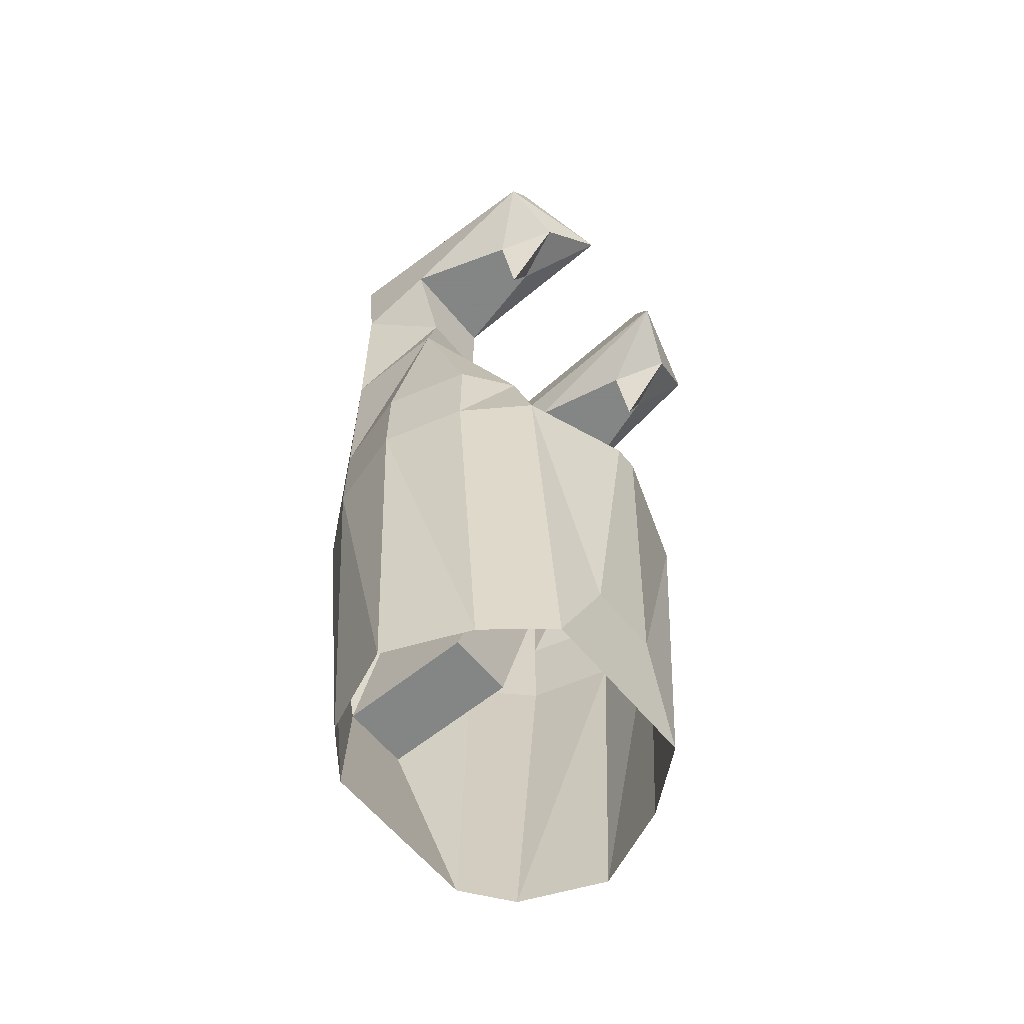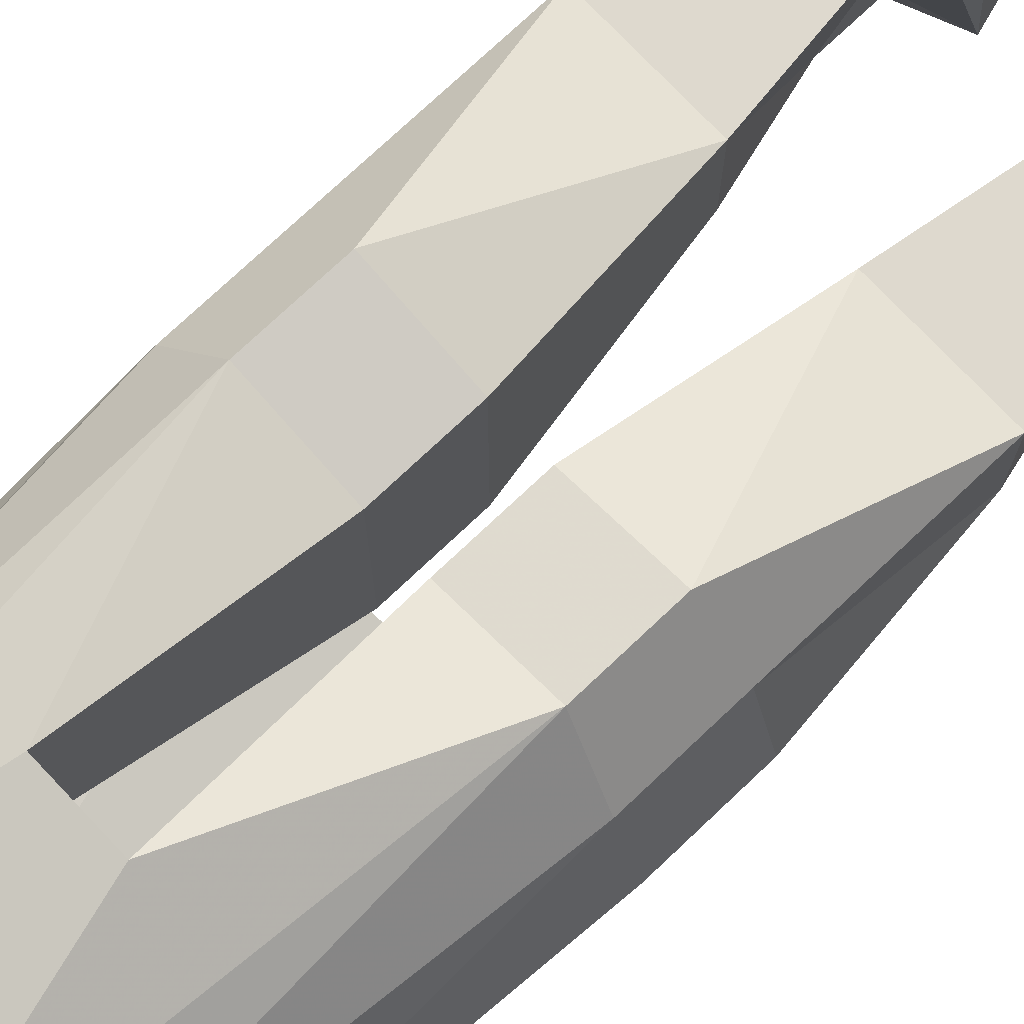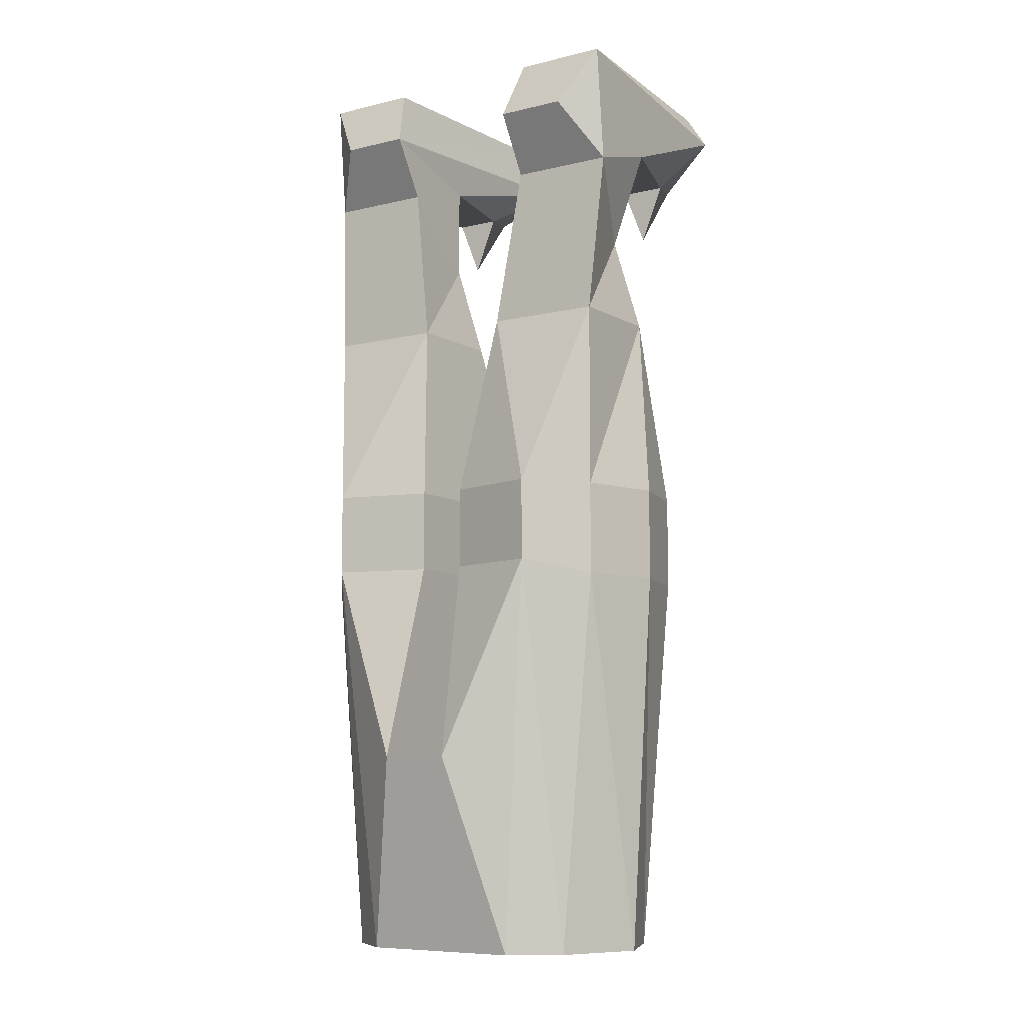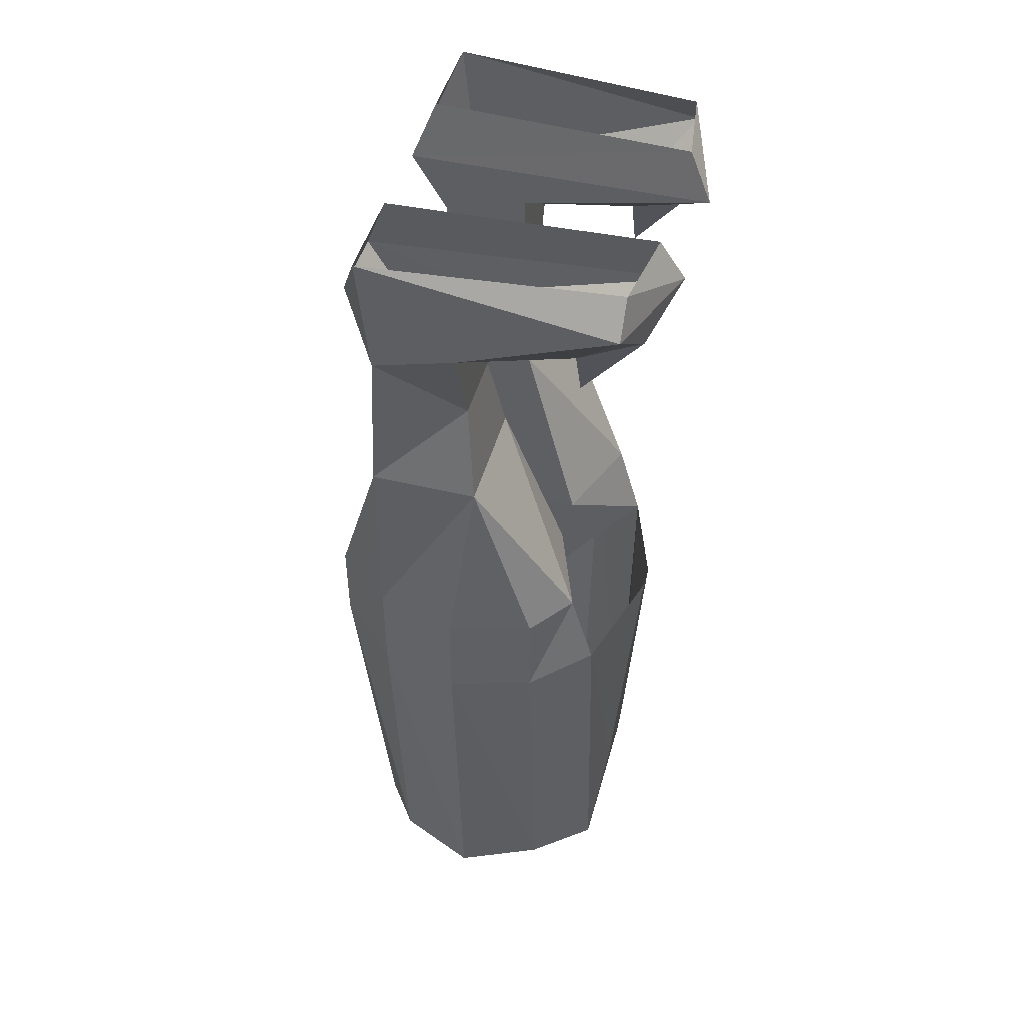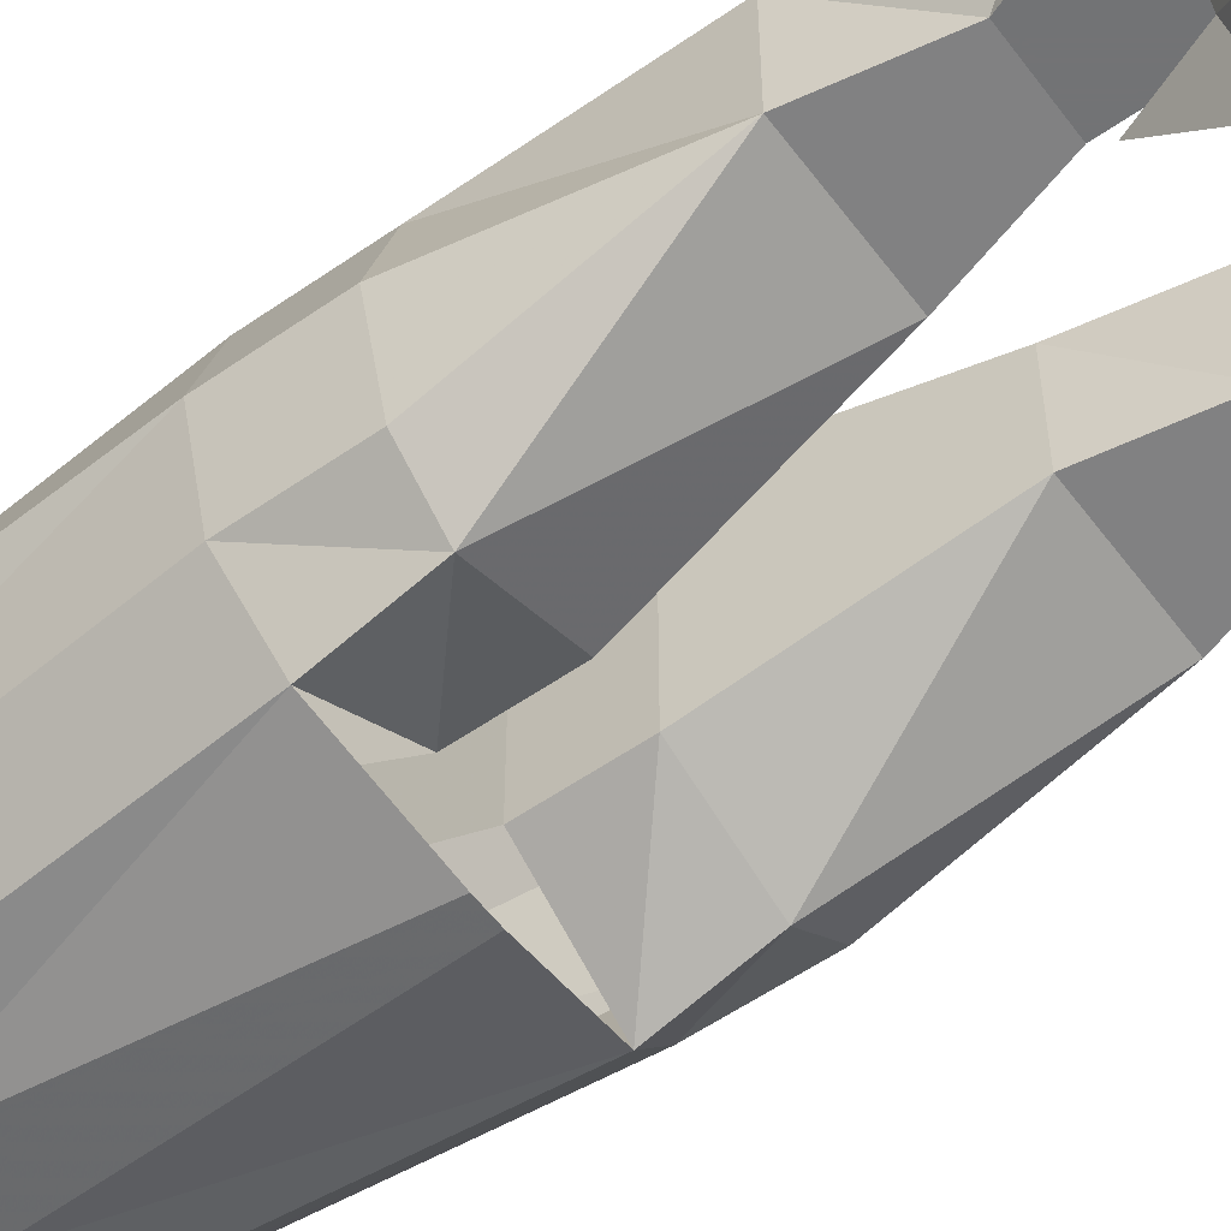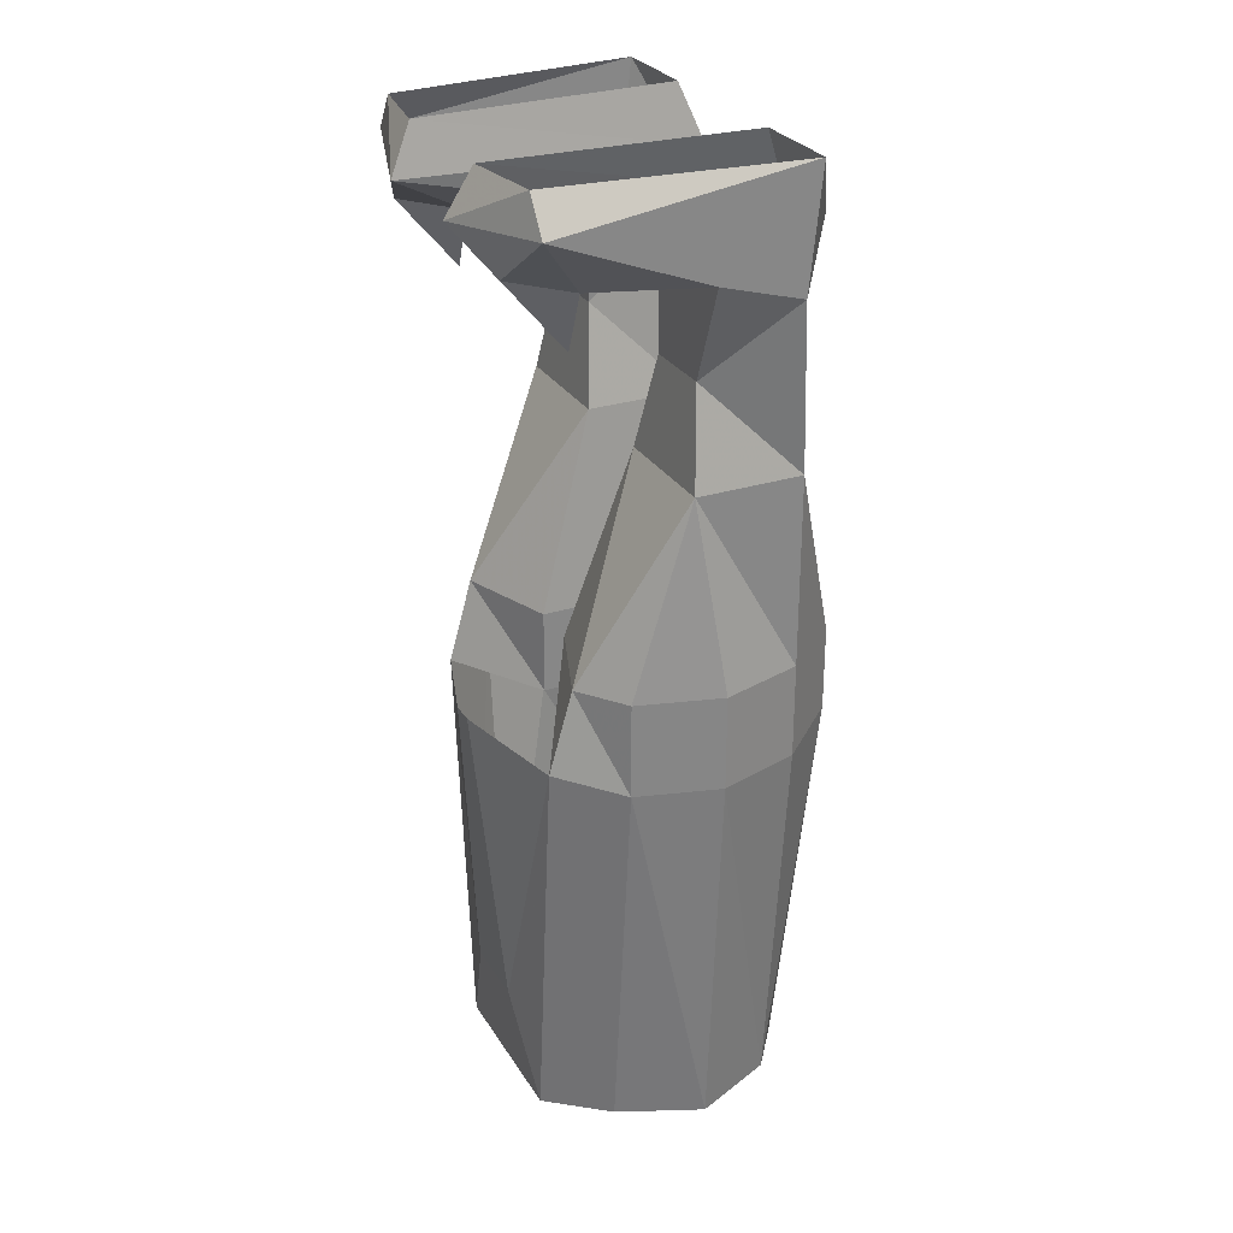
<metadata>
{"format":"obj","ext":"obj","renderer":"f3d","projection":"perspective","resolution":1024,"background":"white","views":[{"elev":-61.6,"azim":129.4,"up":"+Y"},{"elev":74.8,"azim":46.6,"up":"+Z"},{"elev":-8.2,"azim":33.7,"up":"+Y"},{"elev":47.0,"azim":105.3,"up":"+Y"},{"elev":-55.9,"azim":126.2,"up":"+Z"},{"elev":28.2,"azim":-115.7,"up":"+Y"}]}
</metadata>
<code>
v -0.03125 -0.1875 0.03906
v -0.03125 -0.1875 -0.03125
v -0.04688 -0.125 -0.02344
v -0.04688 -0.07812 0.03125
v -0.1094 -0.1875 0.03906
v -0.07812 -0.3125 0.07812
v -0.01562 -0.3125 0.0625
v -0.01562 -0.3125 -0.07031
v -0.07812 -0.3125 -0.09375
v -0.1094 -0.1875 -0.03125
v -0.09375 -0.125 -0.02344
v -0.1172 -0.0625 -0.02344
v -0.04688 -0.0625 -0.02344
v -0.04688 -0.03906 0.05469
v -0.09375 -0.03906 0.05469
v -0.1172 -0.07812 0.03125
v -0.1094 -0.3125 0.03906
v -0.07812 -0.3672 0.07812
v -0.01562 -0.3672 0.0625
v -0.01562 -0.3672 -0.07031
v -0.07812 -0.3672 -0.1094
v -0.1094 -0.375 -0.07031
v -0.1094 -0.3125 -0.07031
v -0.125 -0.3125 -0.01562
v -0.1094 -0.375 0.03906
v -0.08594 -0.6328 0.03906
v -0.05469 -0.6328 0.0625
v -0.02344 -0.5 0.09375
v -0.02344 -0.5 0
v -0.1172 0 0.03906
v -0.1172 -0.02344 -0.125
v -0.09375 -0.0625 -0.09375
v -0.0625 -0.0625 -0.09375
v -0.03906 -0.03125 -0.1484
v -0.04688 0 -0.1328
v -0.05469 0 0.03906
v 0.04688 -0.125 -0.02344
v 0.03125 -0.1875 -0.03125
v 0.03125 -0.1875 0.03906
v 0.04688 -0.07812 0.03125
v 0.04688 -0.0625 -0.02344
v 0.1172 -0.0625 -0.02344
v 0.09375 -0.125 -0.02344
v 0.1094 -0.1875 -0.03125
v 0.07812 -0.3125 -0.09375
v 0.01562 -0.3125 -0.07031
v 0.01562 -0.3125 0.0625
v 0.07812 -0.3125 0.07812
v 0.1094 -0.1875 0.03906
v 0.1172 -0.07812 0.03125
v 0.09375 -0.03906 0.05469
v 0.04688 -0.03906 0.05469
v 0.03906 -0.03125 -0.1484
v 0.0625 -0.0625 -0.09375
v 0.09375 -0.0625 -0.09375
v 0.1172 -0.02344 -0.125
v 0.1172 0 0.03906
v 0.1094 -0.3125 0.03906
v 0.125 -0.3125 -0.01562
v 0.1094 -0.3125 -0.07031
v 0.1094 -0.375 -0.07031
v 0.07812 -0.3672 -0.1094
v 0.01562 -0.3672 -0.07031
v 0.01562 -0.3672 0.0625
v 0.07812 -0.3672 0.07812
v 0.1094 -0.375 0.03906
v 0.07812 -0.05469 -0.1328
v 0.07812 -0.1016 -0.09375
v 0.1016 0 -0.125
v 0.04688 0 -0.1328
v 0.05469 0 0.03906
v -0.07812 -0.1016 -0.09375
v -0.07812 -0.05469 -0.1328
v -0.1016 0 -0.125
v -0.05469 -0.6328 -0.1094
v -0.08594 -0.6328 -0.07031
v -0.02344 -0.5625 -0.1172
v 0.05469 -0.6328 -0.1094
v 0.02344 -0.5625 -0.1172
v 0.08594 -0.6328 -0.07031
v 0.125 -0.375 -0.01562
v 0.1094 -0.6328 -0.01562
v 0.08594 -0.6328 0.03906
v 0.05469 -0.6328 0.0625
v 0.02344 -0.5 0.09375
v 0.02344 -0.5 0
v -0.007812 -0.3594 -0.1328
v 0.007812 -0.3594 -0.1328
v -0.1094 -0.6328 -0.01562
v -0.125 -0.375 -0.01562
f 1 2 3
f 1 3 4
f 1 4 5
f 1 5 6
f 1 6 7
f 1 7 8
f 1 8 2
f 2 8 9
f 2 9 10
f 2 10 11
f 2 11 3
f 3 11 12
f 3 12 13
f 3 13 4
f 4 13 14
f 4 14 15
f 4 15 16
f 4 16 5
f 5 16 11
f 5 11 10
f 5 10 17
f 5 17 6
f 6 17 18
f 6 18 19
f 6 19 7
f 7 19 20
f 7 20 8
f 8 20 21
f 8 21 9
f 9 21 22
f 9 22 23
f 9 23 10
f 10 23 24
f 10 24 17
f 17 24 25
f 17 25 18
f 18 25 26
f 18 26 27
f 18 27 28
f 18 28 19
f 19 28 29
f 19 29 20
f 12 11 16
f 12 16 30
f 12 30 31
f 12 31 32
f 12 32 33
f 12 33 13
f 13 33 34
f 13 34 14
f 14 34 35
f 14 35 36
f 14 36 30
f 14 30 15
f 15 30 16
f 37 38 39
f 37 39 40
f 37 40 41
f 37 41 42
f 37 42 43
f 37 43 38
f 38 43 44
f 38 44 45
f 38 45 46
f 38 46 47
f 38 47 39
f 39 47 48
f 39 48 49
f 39 49 40
f 40 49 50
f 40 50 51
f 40 51 52
f 40 52 41
f 41 52 53
f 41 53 54
f 41 54 42
f 42 54 55
f 42 55 56
f 42 56 57
f 42 57 50
f 42 50 43
f 43 50 49
f 43 49 44
f 44 49 58
f 44 58 59
f 44 59 60
f 44 60 45
f 45 60 61
f 45 61 62
f 45 62 63
f 45 63 46
f 46 63 64
f 46 64 47
f 47 64 65
f 47 65 48
f 48 65 66
f 48 66 58
f 48 58 49
f 67 54 53
f 67 53 56
f 67 56 55
f 69 56 53
f 69 53 70
f 70 53 52
f 70 52 71
f 71 52 57
f 57 52 51
f 57 51 50
f 56 69 57
f 34 31 74
f 34 74 35
f 73 31 34
f 73 34 33
f 31 73 32
f 30 74 31
f 80 61 81
f 80 81 82
f 82 81 66
f 82 66 83
f 83 66 65
f 83 65 84
f 84 65 85
f 84 85 27
f 27 85 28
f 28 85 86
f 28 86 29
f 61 60 59
f 61 59 81
f 81 59 58
f 81 58 66
f 64 85 65
f 85 64 86
f 86 64 63
f 89 90 22
f 89 22 76
f 26 25 90
f 26 90 89
f 90 24 23
f 90 23 22
f 25 24 90
f 67 55 68
f 67 68 54
f 55 54 68
f 72 32 73
f 72 73 33
f 72 33 32
f 75 76 22
f 75 22 21
f 75 21 77
f 75 77 78
f 78 77 79
f 78 79 62
f 78 62 61
f 78 61 80
f 21 87 77
f 77 87 79
f 79 87 88
f 79 88 62

</code>
